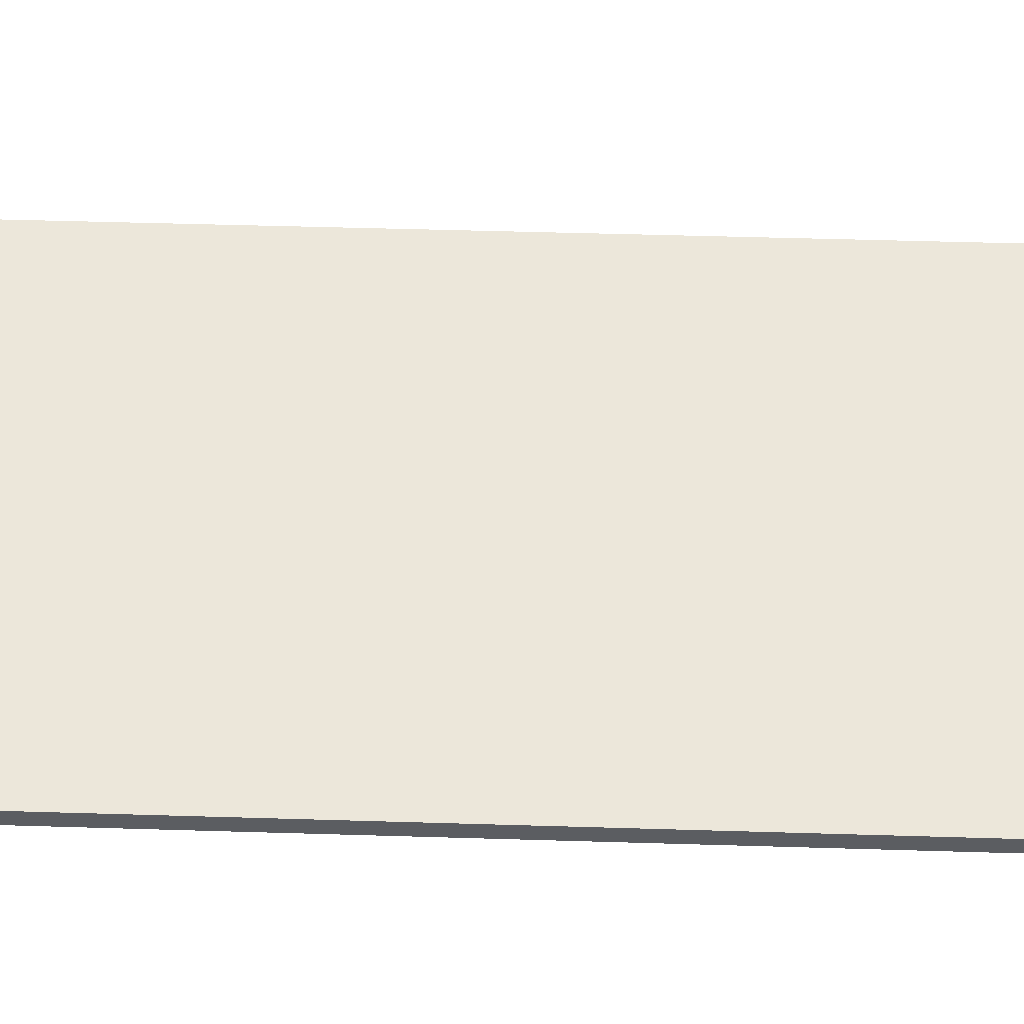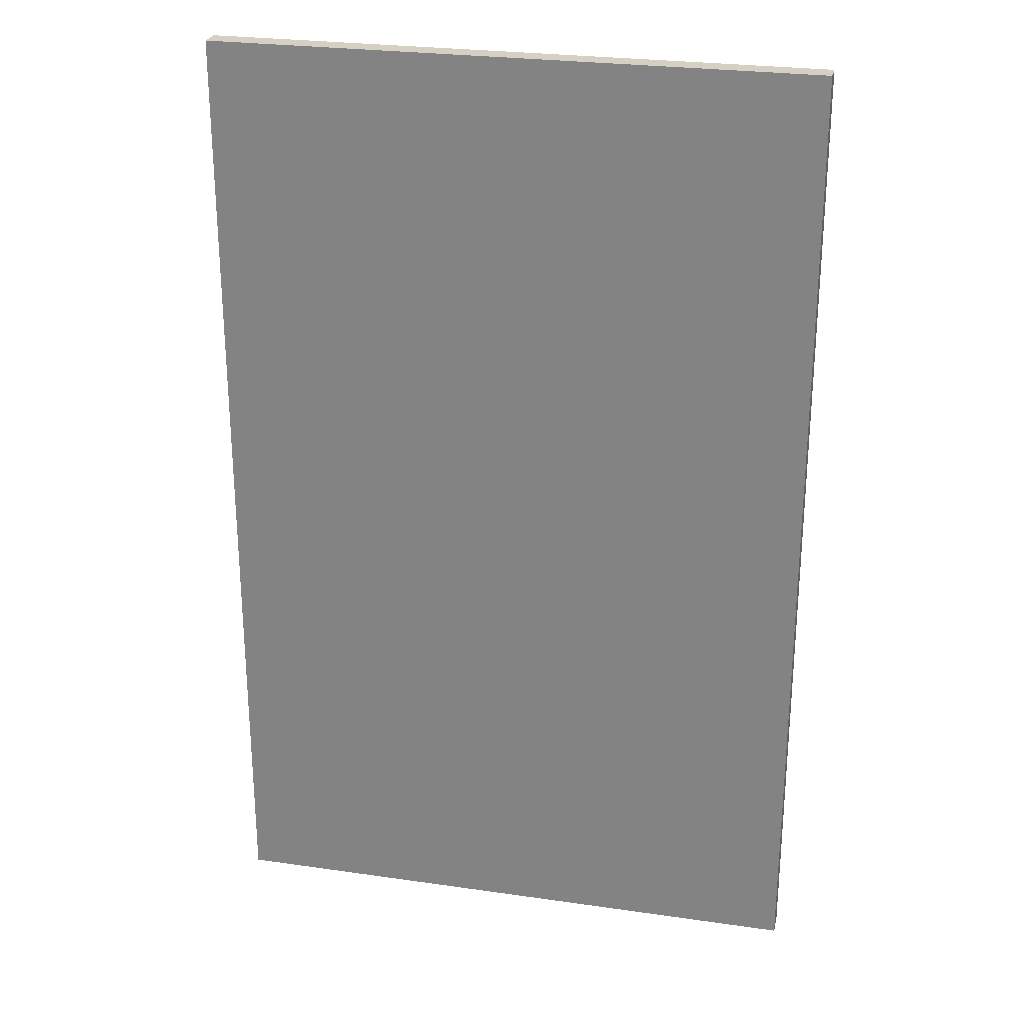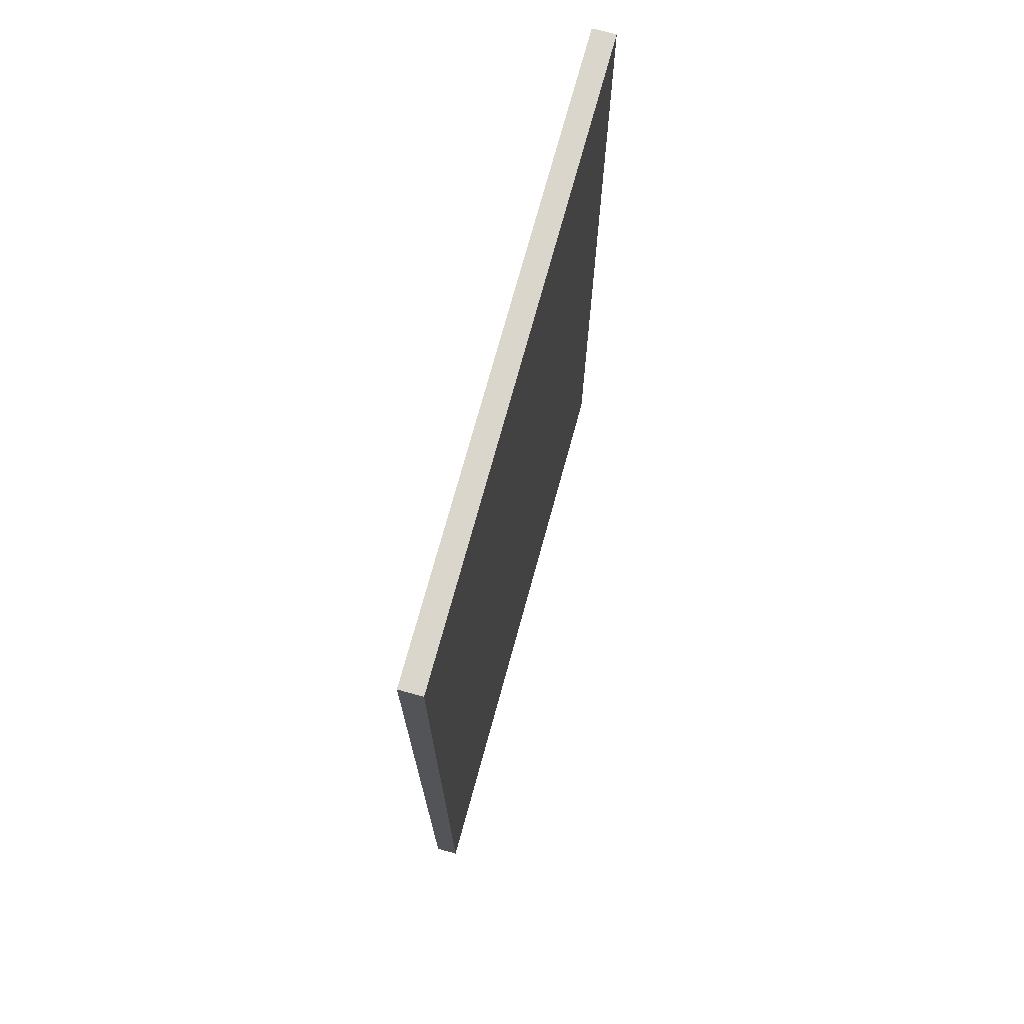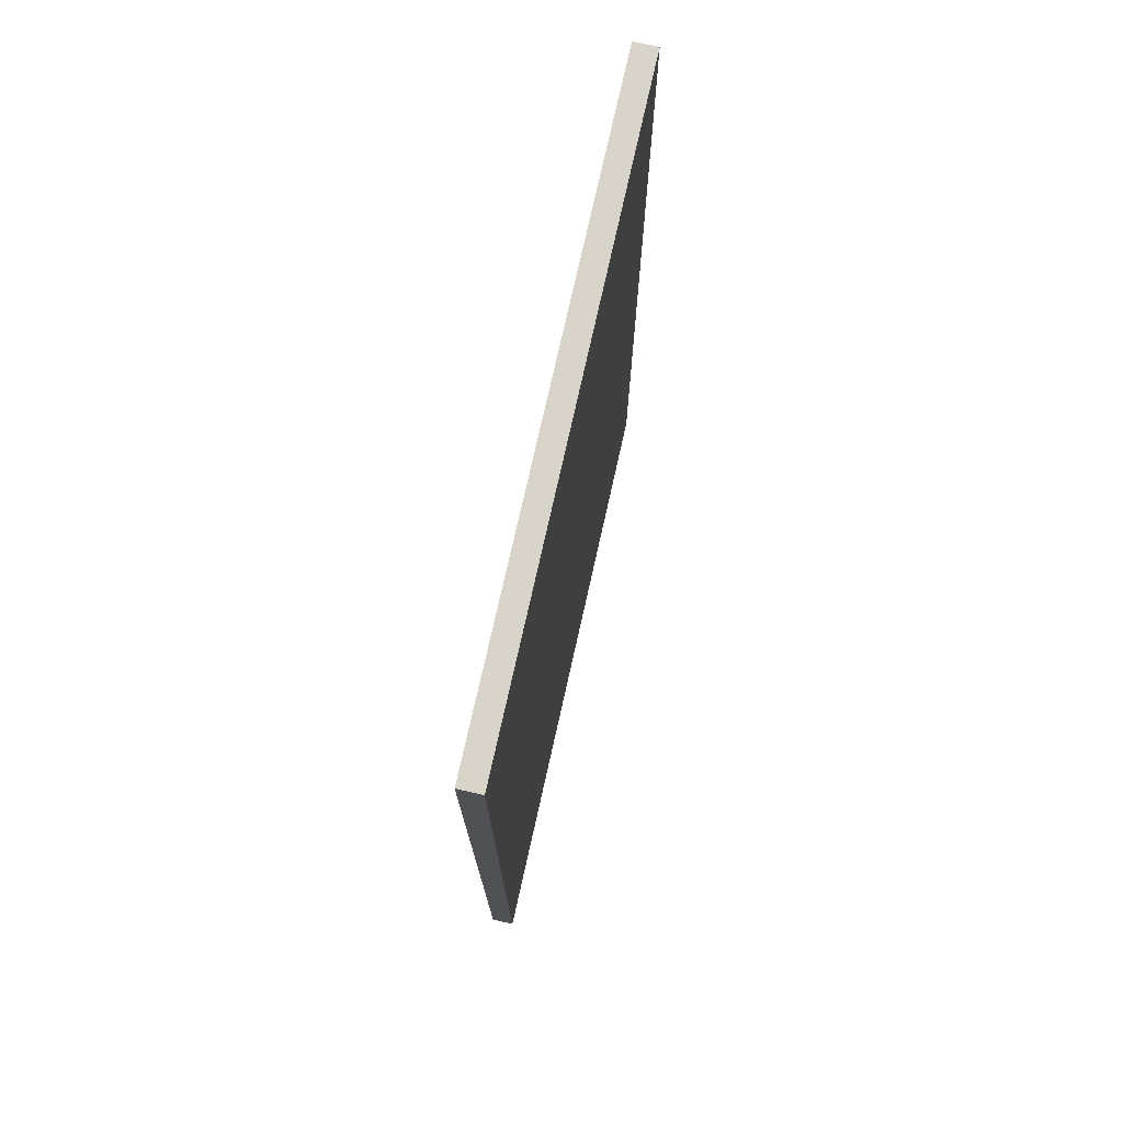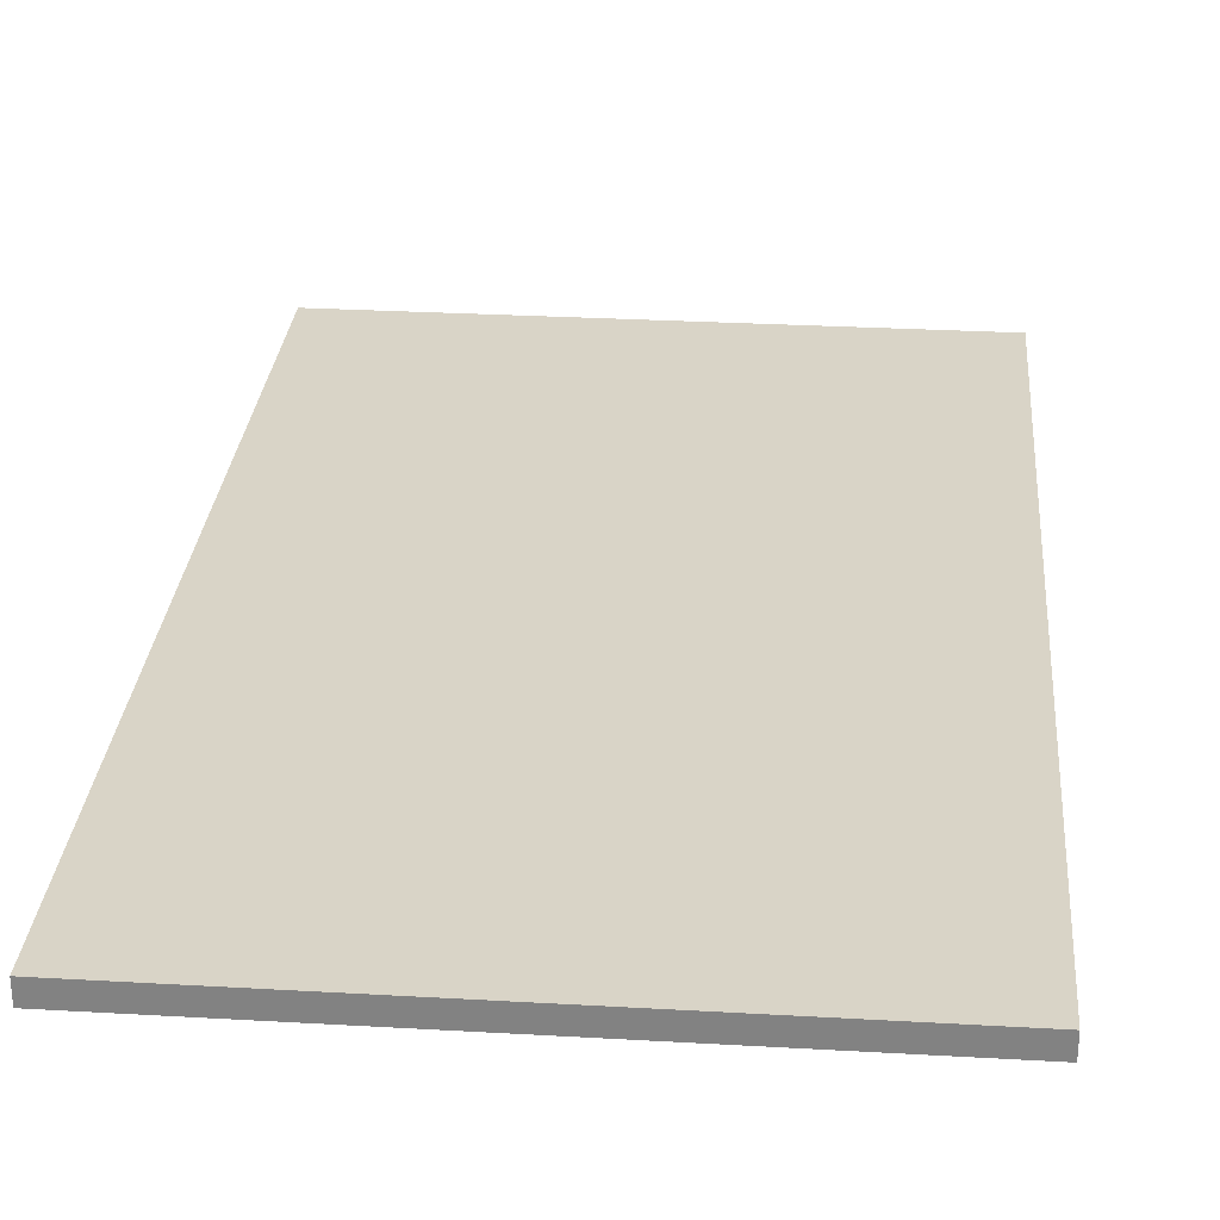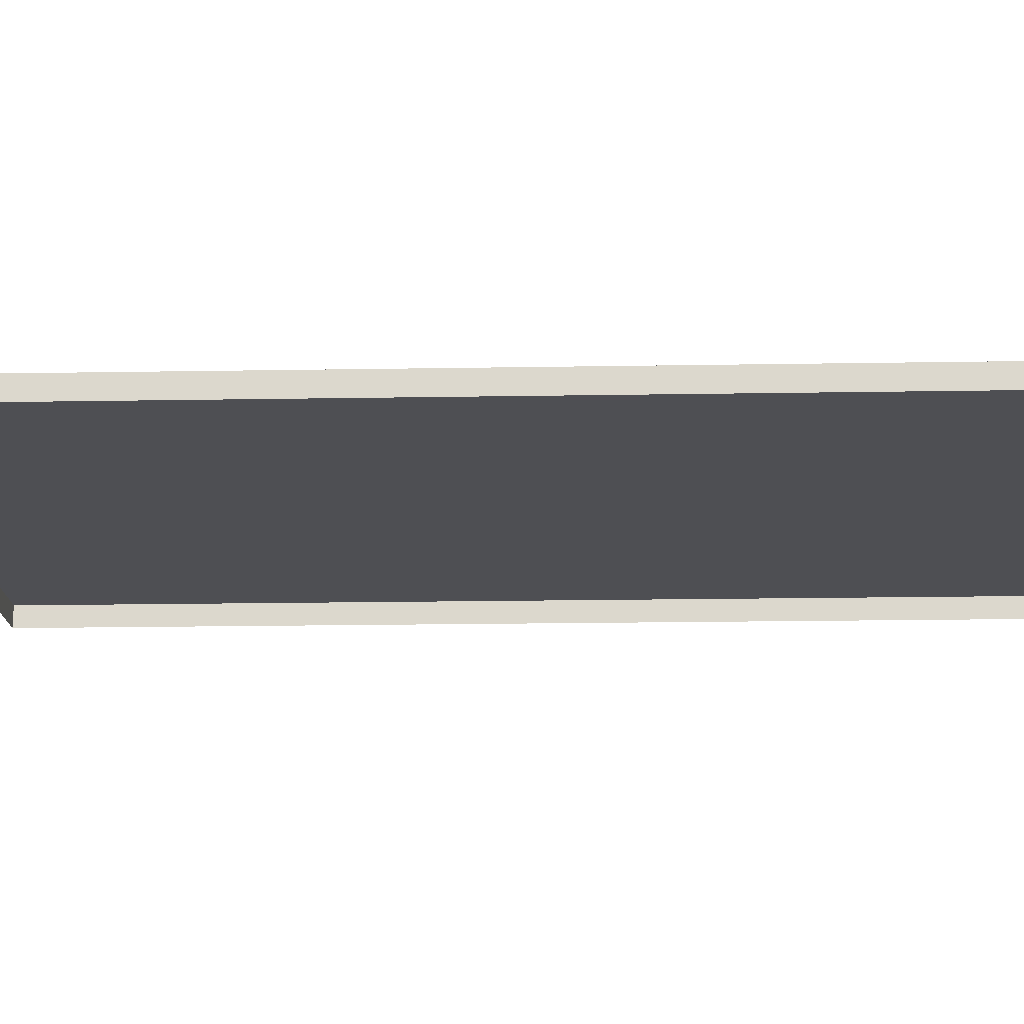
<metadata>
{"format":"obj","ext":"obj","renderer":"f3d","projection":"perspective","resolution":1024,"background":"white","views":[{"elev":54.0,"azim":91.8,"up":"+Y"},{"elev":26.2,"azim":-167.1,"up":"+Z"},{"elev":73.5,"azim":105.4,"up":"+Z"},{"elev":75.6,"azim":102.7,"up":"+Z"},{"elev":28.7,"azim":-175.2,"up":"+Y"},{"elev":-18.2,"azim":-88.1,"up":"+Y"}]}
</metadata>
<code>
o Coches_parking.001_Cube.027_Cube.488
v -18.72 0.6699 29.84
v -18.72 -0.7115 -29.84
v -18.72 -0.7115 29.84
v -18.72 0.6699 -29.84
v 18.72 -0.6699 -29.84
v 18.72 0.7115 -29.84
v 18.72 -0.6699 29.84
v 18.72 0.7115 29.84
f 1 2 3
f 4 5 2
f 6 7 5
f 7 1 3
f 6 1 8
f 1 4 2
f 4 6 5
f 6 8 7
f 7 8 1
f 6 4 1

</code>
